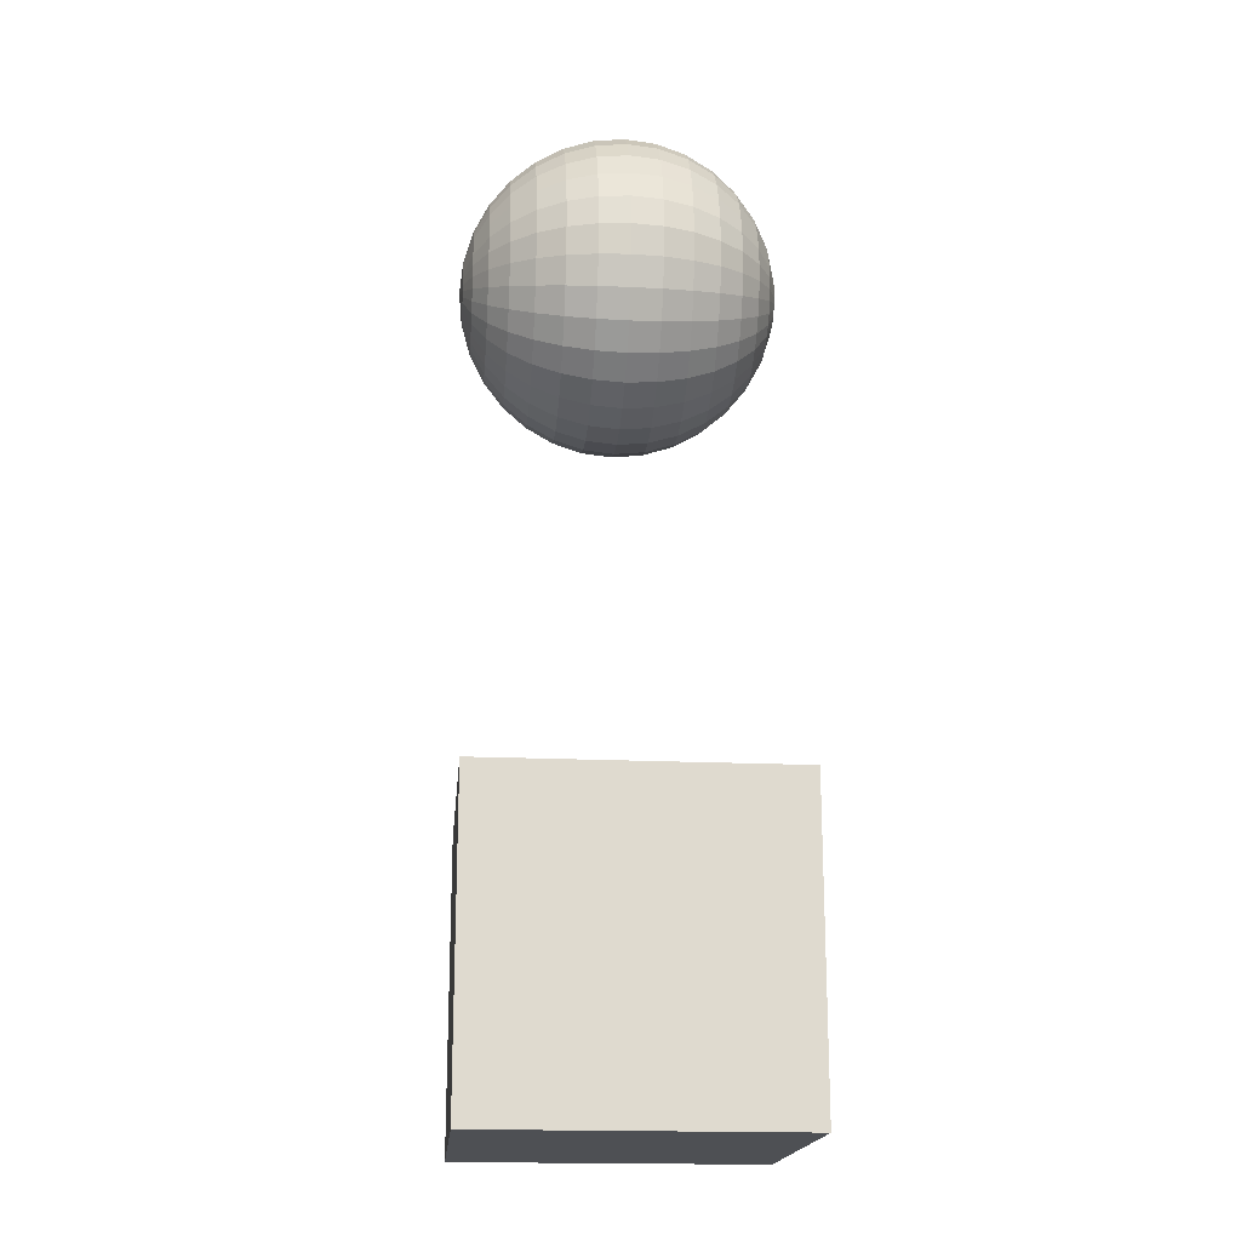
<metadata>
{"format":"obj","ext":"obj","renderer":"f3d","projection":"perspective","resolution":1024,"background":"white","views":[{"elev":-18.6,"azim":84.8,"up":"+Z"}]}
</metadata>
<code>
o Cube_Cube.001
v 1 1 -3.222
v 1 -1 -3.222
v 1 1 -1.222
v 1 -1 -1.222
v -1 1 -3.222
v -1 -1 -3.222
v -1 1 -1.222
v -1 -1 -1.222
f 1 5 7 3
f 4 3 7 8
f 8 7 5 6
f 6 2 4 8
f 2 1 3 4
f 6 5 1 2
o Sphere
v 0.1353 0.9214 1.84
v 0.1353 0.8645 1.652
v 0.1353 0.7721 1.479
v 0.1353 0.6477 1.328
v 0.1353 0.4961 1.203
v 0.1353 0.3233 1.111
v 0.1353 0.1357 1.054
v 0.1353 -0.615 1.203
v 0.1353 -0.7665 1.328
v 0.1353 -0.8909 1.479
v 0.1734 0.9214 1.843
v 0.21 0.8645 1.659
v 0.2437 0.7721 1.49
v 0.2733 0.6477 1.341
v 0.2975 0.4961 1.219
v 0.3156 0.3233 1.129
v 0.3267 0.1357 1.073
v 0.3304 -0.05942 1.054
v 0.3267 -0.2545 1.073
v 0.3156 -0.4421 1.129
v 0.2975 -0.615 1.219
v 0.2733 -0.7665 1.341
v 0.2437 -0.8909 1.49
v 0.21 -0.9833 1.659
v 0.1734 -1.04 1.843
v 0.21 0.9214 1.855
v 0.2818 0.8645 1.681
v 0.3479 0.7721 1.522
v 0.4059 0.6477 1.382
v 0.4535 0.4961 1.267
v 0.4889 0.3233 1.181
v 0.5106 0.1357 1.129
v 0.518 -0.05942 1.111
v 0.5106 -0.2545 1.129
v 0.4889 -0.4421 1.181
v 0.4535 -0.615 1.267
v 0.4059 -0.7665 1.382
v 0.3479 -0.8909 1.522
v 0.2818 -0.9833 1.681
v 0.21 -1.04 1.855
v 0.2437 0.9214 1.873
v 0.3479 0.8645 1.717
v 0.444 0.7721 1.573
v 0.5282 0.6477 1.447
v 0.5973 0.4961 1.343
v 0.6486 0.3233 1.267
v 0.6802 0.1357 1.219
v 0.6909 -0.05942 1.203
v 0.6802 -0.2545 1.219
v 0.6486 -0.4421 1.267
v 0.5973 -0.615 1.343
v 0.5282 -0.7665 1.447
v 0.444 -0.8909 1.573
v 0.3479 -0.9833 1.717
v 0.2437 -1.04 1.873
v 0.2733 0.9214 1.897
v 0.4059 0.8645 1.764
v 0.5282 0.7721 1.642
v 0.6353 0.6477 1.535
v 0.7233 0.4961 1.447
v 0.7886 0.3233 1.382
v 0.8288 0.1357 1.341
v 0.8424 -0.05942 1.328
v 0.8288 -0.2545 1.341
v 0.7886 -0.4421 1.382
v 0.7233 -0.615 1.447
v 0.6353 -0.7665 1.535
v 0.5282 -0.8909 1.642
v 0.4059 -0.9833 1.764
v 0.2733 -1.04 1.897
v 0.2975 0.9214 1.926
v 0.4535 0.8645 1.822
v 0.5973 0.7721 1.726
v 0.7233 0.6477 1.642
v 0.8267 0.4961 1.573
v 0.9035 0.3233 1.522
v 0.9508 0.1357 1.49
v 0.9668 -0.05942 1.479
v 0.9508 -0.2545 1.49
v 0.9035 -0.4421 1.522
v 0.8267 -0.615 1.573
v 0.7233 -0.7665 1.642
v 0.5973 -0.8909 1.726
v 0.4535 -0.9833 1.822
v 0.2975 -1.04 1.926
v 0.3156 0.9214 1.96
v 0.4889 0.8645 1.888
v 0.6486 0.7721 1.822
v 0.7886 0.6477 1.764
v 0.9035 0.4961 1.717
v 0.9889 0.3233 1.681
v 1.041 0.1357 1.659
v 1.059 -0.05942 1.652
v 1.041 -0.2545 1.659
v 0.9889 -0.4421 1.681
v 0.9035 -0.615 1.717
v 0.7886 -0.7665 1.764
v 0.6486 -0.8909 1.822
v 0.4889 -0.9833 1.888
v 0.3156 -1.04 1.96
v 0.3267 0.9214 1.997
v 0.5106 0.8645 1.96
v 0.6802 0.7721 1.926
v 0.8288 0.6477 1.897
v 0.9508 0.4961 1.873
v 1.041 0.3233 1.855
v 1.097 0.1357 1.843
v 1.116 -0.05942 1.84
v 1.097 -0.2545 1.843
v 1.041 -0.4421 1.855
v 0.9508 -0.615 1.873
v 0.8288 -0.7665 1.897
v 0.6802 -0.8909 1.926
v 0.5106 -0.9833 1.96
v 0.3267 -1.04 1.997
v 0.3304 0.9214 2.035
v 0.518 0.8645 2.035
v 0.6909 0.7721 2.035
v 0.8424 0.6477 2.035
v 0.9668 0.4961 2.035
v 1.059 0.3233 2.035
v 1.116 0.1357 2.035
v 1.135 -0.05942 2.035
v 1.116 -0.2545 2.035
v 1.059 -0.4421 2.035
v 0.9668 -0.615 2.035
v 0.8424 -0.7665 2.035
v 0.6909 -0.8909 2.035
v 0.518 -0.9833 2.035
v 0.3304 -1.04 2.035
v 0.3267 0.9214 2.073
v 0.5106 0.8645 2.109
v 0.6802 0.7721 2.143
v 0.8288 0.6477 2.173
v 0.9508 0.4961 2.197
v 1.041 0.3233 2.215
v 1.097 0.1357 2.226
v 1.116 -0.05942 2.23
v 1.097 -0.2545 2.226
v 1.041 -0.4421 2.215
v 0.9508 -0.615 2.197
v 0.8288 -0.7665 2.173
v 0.6802 -0.8909 2.143
v 0.5106 -0.9833 2.109
v 0.3267 -1.04 2.073
v 0.3156 0.9214 2.109
v 0.4889 0.8645 2.181
v 0.6486 0.7721 2.247
v 0.7886 0.6477 2.305
v 0.9035 0.4961 2.353
v 0.9889 0.3233 2.388
v 1.041 0.1357 2.41
v 1.059 -0.05942 2.417
v 1.041 -0.2545 2.41
v 0.9889 -0.4421 2.388
v 0.9035 -0.615 2.353
v 0.7886 -0.7665 2.305
v 0.6486 -0.8909 2.247
v 0.4889 -0.9833 2.181
v 0.3156 -1.04 2.109
v 0.2975 0.9214 2.143
v 0.4535 0.8645 2.247
v 0.5973 0.7721 2.343
v 0.7233 0.6477 2.428
v 0.8267 0.4961 2.497
v 0.9035 0.3233 2.548
v 0.9508 0.1357 2.58
v 0.9668 -0.05942 2.59
v 0.9508 -0.2545 2.58
v 0.9035 -0.4421 2.548
v 0.8267 -0.615 2.497
v 0.7233 -0.7665 2.428
v 0.5973 -0.8909 2.343
v 0.4535 -0.9833 2.247
v 0.2975 -1.04 2.143
v 0.2733 0.9214 2.173
v 0.4059 0.8645 2.305
v 0.5282 0.7721 2.428
v 0.6353 0.6477 2.535
v 0.7233 0.4961 2.623
v 0.7886 0.3233 2.688
v 0.8288 0.1357 2.728
v 0.8424 -0.05942 2.742
v 0.8288 -0.2545 2.728
v 0.7886 -0.4421 2.688
v 0.7233 -0.615 2.623
v 0.6353 -0.7665 2.535
v 0.5282 -0.8909 2.428
v 0.4059 -0.9833 2.305
v 0.2733 -1.04 2.173
v 0.2437 0.9214 2.197
v 0.3479 0.8645 2.353
v 0.444 0.7721 2.497
v 0.5282 0.6477 2.623
v 0.5973 0.4961 2.726
v 0.6486 0.3233 2.803
v 0.6802 0.1357 2.85
v 0.6909 -0.05942 2.866
v 0.6802 -0.2545 2.85
v 0.6486 -0.4421 2.803
v 0.5973 -0.615 2.726
v 0.5282 -0.7665 2.623
v 0.444 -0.8909 2.497
v 0.3479 -0.9833 2.353
v 0.2437 -1.04 2.197
v 0.21 0.9214 2.215
v 0.2818 0.8645 2.388
v 0.3479 0.7721 2.548
v 0.4059 0.6477 2.688
v 0.4535 0.4961 2.803
v 0.4889 0.3233 2.888
v 0.5106 0.1357 2.941
v 0.518 -0.05942 2.959
v 0.5106 -0.2545 2.941
v 0.4889 -0.4421 2.888
v 0.4535 -0.615 2.803
v 0.4059 -0.7665 2.688
v 0.3479 -0.8909 2.548
v 0.2818 -0.9833 2.388
v 0.21 -1.04 2.215
v 0.1734 0.9214 2.226
v 0.21 0.8645 2.41
v 0.2437 0.7721 2.58
v 0.2733 0.6477 2.728
v 0.2975 0.4961 2.85
v 0.3156 0.3233 2.941
v 0.3267 0.1357 2.997
v 0.3304 -0.05942 3.016
v 0.3267 -0.2545 2.997
v 0.3156 -0.4421 2.941
v 0.2975 -0.615 2.85
v 0.2733 -0.7665 2.728
v 0.2437 -0.8909 2.58
v 0.21 -0.9833 2.41
v 0.1734 -1.04 2.226
v 0.1353 0.9214 2.23
v 0.1353 0.8645 2.417
v 0.1353 0.7721 2.59
v 0.1353 0.6477 2.742
v 0.1353 0.4961 2.866
v 0.1353 0.3233 2.959
v 0.1353 0.1357 3.016
v 0.1353 -0.05942 3.035
v 0.1353 -0.2545 3.016
v 0.1353 -0.4421 2.959
v 0.1353 -0.615 2.866
v 0.1353 -0.7665 2.742
v 0.1353 -0.8909 2.59
v 0.1353 -0.9833 2.417
v 0.1353 -1.04 2.23
v 0.09725 0.9214 2.226
v 0.06066 0.8645 2.41
v 0.02693 0.7721 2.58
v -0.002636 0.6477 2.728
v -0.0269 0.4961 2.85
v -0.04493 0.3233 2.941
v -0.05603 0.1357 2.997
v -0.05978 -0.05942 3.016
v -0.05603 -0.2545 2.997
v -0.04493 -0.4421 2.941
v -0.0269 -0.615 2.85
v -0.002636 -0.7665 2.728
v 0.02693 -0.8909 2.58
v 0.06066 -0.9833 2.41
v 0.09725 -1.04 2.226
v 0.06066 0.9214 2.215
v -0.01113 0.8645 2.388
v -0.07729 0.7721 2.548
v -0.1353 0.6477 2.688
v -0.1829 0.4961 2.803
v -0.2182 0.3233 2.888
v -0.24 0.1357 2.941
v -0.2474 -0.05942 2.959
v -0.24 -0.2545 2.941
v -0.2182 -0.4421 2.888
v -0.1829 -0.615 2.803
v -0.1353 -0.7665 2.688
v -0.07729 -0.8909 2.548
v -0.01113 -0.9833 2.388
v 0.06066 -1.04 2.215
v 0.02693 0.9214 2.197
v -0.07729 0.8645 2.353
v -0.1733 0.7721 2.497
v -0.2575 0.6477 2.623
v -0.3266 0.4961 2.726
v -0.378 0.3233 2.803
v -0.4096 0.1357 2.85
v -0.4203 -0.05942 2.866
v -0.4096 -0.2545 2.85
v -0.378 -0.4421 2.803
v -0.3266 -0.615 2.726
v -0.2575 -0.7665 2.623
v -0.1733 -0.8909 2.497
v -0.07729 -0.9833 2.353
v 0.02693 -1.04 2.197
v -0.002636 0.9214 2.173
v -0.1353 0.8645 2.305
v -0.2575 0.7721 2.428
v -0.3647 0.6477 2.535
v -0.4526 0.4961 2.623
v -0.518 0.3233 2.688
v -0.5582 0.1357 2.728
v -0.5718 -0.05942 2.742
v -0.5582 -0.2545 2.728
v -0.518 -0.4421 2.688
v -0.4526 -0.615 2.623
v -0.3647 -0.7665 2.535
v -0.2575 -0.8909 2.428
v -0.1353 -0.9833 2.305
v -0.002636 -1.04 2.173
v -0.0269 0.9214 2.143
v -0.1829 0.8645 2.247
v -0.3266 0.7721 2.343
v -0.4526 0.6477 2.428
v -0.556 0.4961 2.497
v -0.6329 0.3233 2.548
v -0.6802 0.1357 2.58
v -0.6962 -0.05942 2.59
v -0.6802 -0.2545 2.58
v -0.6329 -0.4421 2.548
v -0.556 -0.615 2.497
v -0.4526 -0.7665 2.428
v -0.3266 -0.8909 2.343
v -0.1829 -0.9833 2.247
v -0.0269 -1.04 2.143
v 0.1353 0.9406 2.035
v -0.04493 0.9214 2.109
v -0.2182 0.8645 2.181
v -0.378 0.7721 2.247
v -0.518 0.6477 2.305
v -0.6329 0.4961 2.353
v -0.7182 0.3233 2.388
v -0.7708 0.1357 2.41
v -0.7886 -0.05942 2.417
v -0.7708 -0.2545 2.41
v -0.7182 -0.4421 2.388
v -0.6329 -0.615 2.353
v -0.518 -0.7665 2.305
v -0.378 -0.8909 2.247
v -0.2182 -0.9833 2.181
v -0.04493 -1.04 2.109
v -0.05603 0.9214 2.073
v -0.24 0.8645 2.109
v -0.4096 0.7721 2.143
v -0.5582 0.6477 2.173
v -0.6802 0.4961 2.197
v -0.7708 0.3233 2.215
v -0.8266 0.1357 2.226
v -0.8455 -0.05942 2.23
v -0.8266 -0.2545 2.226
v -0.7708 -0.4421 2.215
v -0.6802 -0.615 2.197
v -0.5582 -0.7665 2.173
v -0.4096 -0.8909 2.143
v -0.24 -0.9833 2.109
v -0.05603 -1.04 2.073
v -0.05978 0.9214 2.035
v -0.2474 0.8645 2.035
v -0.4203 0.7721 2.035
v -0.5718 0.6477 2.035
v -0.6962 0.4961 2.035
v -0.7886 0.3233 2.035
v -0.8455 0.1357 2.035
v -0.8647 -0.05942 2.035
v -0.8455 -0.2545 2.035
v -0.7886 -0.4421 2.035
v -0.6962 -0.615 2.035
v -0.5718 -0.7665 2.035
v -0.4203 -0.8909 2.035
v -0.2474 -0.9833 2.035
v -0.05978 -1.04 2.035
v -0.05603 0.9214 1.997
v -0.24 0.8645 1.96
v -0.4096 0.7721 1.926
v -0.5582 0.6477 1.897
v -0.6802 0.4961 1.873
v -0.7708 0.3233 1.855
v -0.8266 0.1357 1.843
v -0.8455 -0.05942 1.84
v -0.8266 -0.2545 1.843
v -0.7708 -0.4421 1.855
v -0.6802 -0.615 1.873
v -0.5582 -0.7665 1.897
v -0.4096 -0.8909 1.926
v -0.24 -0.9833 1.96
v -0.05603 -1.04 1.997
v -0.04493 0.9214 1.96
v -0.2182 0.8645 1.888
v -0.378 0.7721 1.822
v -0.518 0.6477 1.764
v -0.6329 0.4961 1.717
v -0.7182 0.3233 1.681
v -0.7708 0.1357 1.659
v -0.7886 -0.05942 1.652
v -0.7708 -0.2545 1.659
v -0.7182 -0.4421 1.681
v -0.6329 -0.615 1.717
v -0.518 -0.7665 1.764
v -0.378 -0.8909 1.822
v -0.2182 -0.9833 1.888
v -0.04493 -1.04 1.96
v -0.0269 0.9214 1.926
v -0.1829 0.8645 1.822
v -0.3266 0.7721 1.726
v -0.4526 0.6477 1.642
v -0.556 0.4961 1.573
v -0.6329 0.3233 1.522
v -0.6802 0.1357 1.49
v -0.6962 -0.05942 1.479
v -0.6802 -0.2545 1.49
v -0.6329 -0.4421 1.522
v -0.556 -0.615 1.573
v -0.4526 -0.7665 1.642
v -0.3266 -0.8909 1.726
v -0.1829 -0.9833 1.822
v -0.0269 -1.04 1.926
v -0.002636 0.9214 1.897
v -0.1353 0.8645 1.764
v -0.2575 0.7721 1.642
v -0.3647 0.6477 1.535
v -0.4526 0.4961 1.447
v -0.518 0.3233 1.382
v -0.5582 0.1357 1.341
v -0.5718 -0.05942 1.328
v -0.5582 -0.2545 1.341
v -0.518 -0.4421 1.382
v -0.4526 -0.615 1.447
v -0.3647 -0.7665 1.535
v -0.2575 -0.8909 1.642
v -0.1353 -0.9833 1.764
v -0.002636 -1.04 1.897
v 0.02693 0.9214 1.873
v -0.07729 0.8645 1.717
v -0.1733 0.7721 1.573
v -0.2575 0.6477 1.447
v -0.3266 0.4961 1.343
v -0.378 0.3233 1.267
v -0.4096 0.1357 1.219
v -0.4203 -0.05942 1.203
v -0.4096 -0.2545 1.219
v -0.378 -0.4421 1.267
v -0.3266 -0.615 1.343
v -0.2575 -0.7665 1.447
v -0.1733 -0.8909 1.573
v -0.07729 -0.9833 1.717
v 0.02693 -1.04 1.873
v 0.06066 0.9214 1.855
v -0.01113 0.8645 1.681
v -0.07729 0.7721 1.522
v -0.1353 0.6477 1.382
v -0.1829 0.4961 1.267
v -0.2182 0.3233 1.181
v -0.24 0.1357 1.129
v -0.2474 -0.05942 1.111
v -0.24 -0.2545 1.129
v -0.2182 -0.4421 1.181
v -0.1829 -0.615 1.267
v -0.1353 -0.7665 1.382
v -0.07729 -0.8909 1.522
v -0.01113 -0.9833 1.681
v 0.06066 -1.04 1.855
v 0.09725 0.9214 1.843
v 0.06066 0.8645 1.659
v 0.02693 0.7721 1.49
v -0.002636 0.6477 1.341
v -0.0269 0.4961 1.219
v -0.04493 0.3233 1.129
v -0.05603 0.1357 1.073
v -0.05978 -0.05942 1.054
v -0.05603 -0.2545 1.073
v -0.04493 -0.4421 1.129
v -0.0269 -0.615 1.219
v -0.002636 -0.7665 1.341
v 0.02693 -0.8909 1.49
v 0.06066 -0.9833 1.659
v 0.09725 -1.04 1.843
v 0.1353 -0.05942 1.035
v 0.1353 -0.2545 1.054
v 0.1353 -0.4421 1.111
v 0.1353 -0.9833 1.652
v 0.1353 -1.04 1.84
v 0.1353 -1.059 2.035
f 487 486 27 28
f 11 10 20 21
f 16 487 28 29
f 12 11 21 22
f 17 16 29 30
f 13 12 22 23
f 18 17 30 31
f 14 13 23 24
f 488 18 31 32
f 15 14 24 25
f 489 488 32 33
f 485 15 25 26
f 9 334 19
f 490 489 33
f 486 485 26 27
f 10 9 19 20
f 490 33 48
f 27 26 41 42
f 20 19 34 35
f 28 27 42 43
f 21 20 35 36
f 29 28 43 44
f 22 21 36 37
f 30 29 44 45
f 23 22 37 38
f 31 30 45 46
f 24 23 38 39
f 32 31 46 47
f 25 24 39 40
f 33 32 47 48
f 26 25 40 41
f 19 334 34
f 46 45 60 61
f 39 38 53 54
f 47 46 61 62
f 40 39 54 55
f 48 47 62 63
f 41 40 55 56
f 34 334 49
f 490 48 63
f 42 41 56 57
f 35 34 49 50
f 43 42 57 58
f 36 35 50 51
f 44 43 58 59
f 37 36 51 52
f 45 44 59 60
f 38 37 52 53
f 50 49 64 65
f 58 57 72 73
f 51 50 65 66
f 59 58 73 74
f 52 51 66 67
f 60 59 74 75
f 53 52 67 68
f 61 60 75 76
f 54 53 68 69
f 62 61 76 77
f 55 54 69 70
f 63 62 77 78
f 56 55 70 71
f 49 334 64
f 490 63 78
f 57 56 71 72
f 69 68 83 84
f 77 76 91 92
f 70 69 84 85
f 78 77 92 93
f 71 70 85 86
f 64 334 79
f 490 78 93
f 72 71 86 87
f 65 64 79 80
f 73 72 87 88
f 66 65 80 81
f 74 73 88 89
f 67 66 81 82
f 75 74 89 90
f 68 67 82 83
f 76 75 90 91
f 88 87 102 103
f 81 80 95 96
f 89 88 103 104
f 82 81 96 97
f 90 89 104 105
f 83 82 97 98
f 91 90 105 106
f 84 83 98 99
f 92 91 106 107
f 85 84 99 100
f 93 92 107 108
f 86 85 100 101
f 79 334 94
f 490 93 108
f 87 86 101 102
f 80 79 94 95
f 107 106 121 122
f 100 99 114 115
f 108 107 122 123
f 101 100 115 116
f 94 334 109
f 490 108 123
f 102 101 116 117
f 95 94 109 110
f 103 102 117 118
f 96 95 110 111
f 104 103 118 119
f 97 96 111 112
f 105 104 119 120
f 98 97 112 113
f 106 105 120 121
f 99 98 113 114
f 111 110 125 126
f 119 118 133 134
f 112 111 126 127
f 120 119 134 135
f 113 112 127 128
f 121 120 135 136
f 114 113 128 129
f 122 121 136 137
f 115 114 129 130
f 123 122 137 138
f 116 115 130 131
f 109 334 124
f 490 123 138
f 117 116 131 132
f 110 109 124 125
f 118 117 132 133
f 130 129 144 145
f 138 137 152 153
f 131 130 145 146
f 124 334 139
f 490 138 153
f 132 131 146 147
f 125 124 139 140
f 133 132 147 148
f 126 125 140 141
f 134 133 148 149
f 127 126 141 142
f 135 134 149 150
f 128 127 142 143
f 136 135 150 151
f 129 128 143 144
f 137 136 151 152
f 149 148 163 164
f 142 141 156 157
f 150 149 164 165
f 143 142 157 158
f 151 150 165 166
f 144 143 158 159
f 152 151 166 167
f 145 144 159 160
f 153 152 167 168
f 146 145 160 161
f 139 334 154
f 490 153 168
f 147 146 161 162
f 140 139 154 155
f 148 147 162 163
f 141 140 155 156
f 168 167 182 183
f 161 160 175 176
f 154 334 169
f 490 168 183
f 162 161 176 177
f 155 154 169 170
f 163 162 177 178
f 156 155 170 171
f 164 163 178 179
f 157 156 171 172
f 165 164 179 180
f 158 157 172 173
f 166 165 180 181
f 159 158 173 174
f 167 166 181 182
f 160 159 174 175
f 180 179 194 195
f 173 172 187 188
f 181 180 195 196
f 174 173 188 189
f 182 181 196 197
f 175 174 189 190
f 183 182 197 198
f 176 175 190 191
f 169 334 184
f 490 183 198
f 177 176 191 192
f 170 169 184 185
f 178 177 192 193
f 171 170 185 186
f 179 178 193 194
f 172 171 186 187
f 184 334 199
f 490 198 213
f 192 191 206 207
f 185 184 199 200
f 193 192 207 208
f 186 185 200 201
f 194 193 208 209
f 187 186 201 202
f 195 194 209 210
f 188 187 202 203
f 196 195 210 211
f 189 188 203 204
f 197 196 211 212
f 190 189 204 205
f 198 197 212 213
f 191 190 205 206
f 203 202 217 218
f 211 210 225 226
f 204 203 218 219
f 212 211 226 227
f 205 204 219 220
f 213 212 227 228
f 206 205 220 221
f 199 334 214
f 490 213 228
f 207 206 221 222
f 200 199 214 215
f 208 207 222 223
f 201 200 215 216
f 209 208 223 224
f 202 201 216 217
f 210 209 224 225
f 222 221 236 237
f 215 214 229 230
f 223 222 237 238
f 216 215 230 231
f 224 223 238 239
f 217 216 231 232
f 225 224 239 240
f 218 217 232 233
f 226 225 240 241
f 219 218 233 234
f 227 226 241 242
f 220 219 234 235
f 228 227 242 243
f 221 220 235 236
f 214 334 229
f 490 228 243
f 241 240 255 256
f 234 233 248 249
f 242 241 256 257
f 235 234 249 250
f 243 242 257 258
f 236 235 250 251
f 229 334 244
f 490 243 258
f 237 236 251 252
f 230 229 244 245
f 238 237 252 253
f 231 230 245 246
f 239 238 253 254
f 232 231 246 247
f 240 239 254 255
f 233 232 247 248
f 245 244 259 260
f 253 252 267 268
f 246 245 260 261
f 254 253 268 269
f 247 246 261 262
f 255 254 269 270
f 248 247 262 263
f 256 255 270 271
f 249 248 263 264
f 257 256 271 272
f 250 249 264 265
f 258 257 272 273
f 251 250 265 266
f 244 334 259
f 490 258 273
f 252 251 266 267
f 264 263 278 279
f 272 271 286 287
f 265 264 279 280
f 273 272 287 288
f 266 265 280 281
f 259 334 274
f 490 273 288
f 267 266 281 282
f 260 259 274 275
f 268 267 282 283
f 261 260 275 276
f 269 268 283 284
f 262 261 276 277
f 270 269 284 285
f 263 262 277 278
f 271 270 285 286
f 283 282 297 298
f 276 275 290 291
f 284 283 298 299
f 277 276 291 292
f 285 284 299 300
f 278 277 292 293
f 286 285 300 301
f 279 278 293 294
f 287 286 301 302
f 280 279 294 295
f 288 287 302 303
f 281 280 295 296
f 274 334 289
f 490 288 303
f 282 281 296 297
f 275 274 289 290
f 302 301 316 317
f 295 294 309 310
f 303 302 317 318
f 296 295 310 311
f 289 334 304
f 490 303 318
f 297 296 311 312
f 290 289 304 305
f 298 297 312 313
f 291 290 305 306
f 299 298 313 314
f 292 291 306 307
f 300 299 314 315
f 293 292 307 308
f 301 300 315 316
f 294 293 308 309
f 314 313 328 329
f 307 306 321 322
f 315 314 329 330
f 308 307 322 323
f 316 315 330 331
f 309 308 323 324
f 317 316 331 332
f 310 309 324 325
f 318 317 332 333
f 311 310 325 326
f 304 334 319
f 490 318 333
f 312 311 326 327
f 305 304 319 320
f 313 312 327 328
f 306 305 320 321
f 333 332 348 349
f 326 325 341 342
f 319 334 335
f 490 333 349
f 327 326 342 343
f 320 319 335 336
f 328 327 343 344
f 321 320 336 337
f 329 328 344 345
f 322 321 337 338
f 330 329 345 346
f 323 322 338 339
f 331 330 346 347
f 324 323 339 340
f 332 331 347 348
f 325 324 340 341
f 338 337 352 353
f 346 345 360 361
f 339 338 353 354
f 347 346 361 362
f 340 339 354 355
f 348 347 362 363
f 341 340 355 356
f 349 348 363 364
f 342 341 356 357
f 335 334 350
f 490 349 364
f 343 342 357 358
f 336 335 350 351
f 344 343 358 359
f 337 336 351 352
f 345 344 359 360
f 357 356 371 372
f 350 334 365
f 490 364 379
f 358 357 372 373
f 351 350 365 366
f 359 358 373 374
f 352 351 366 367
f 360 359 374 375
f 353 352 367 368
f 361 360 375 376
f 354 353 368 369
f 362 361 376 377
f 355 354 369 370
f 363 362 377 378
f 356 355 370 371
f 364 363 378 379
f 376 375 390 391
f 369 368 383 384
f 377 376 391 392
f 370 369 384 385
f 378 377 392 393
f 371 370 385 386
f 379 378 393 394
f 372 371 386 387
f 365 334 380
f 490 379 394
f 373 372 387 388
f 366 365 380 381
f 374 373 388 389
f 367 366 381 382
f 375 374 389 390
f 368 367 382 383
f 380 334 395
f 490 394 409
f 388 387 402 403
f 381 380 395 396
f 389 388 403 404
f 382 381 396 397
f 390 389 404 405
f 383 382 397 398
f 391 390 405 406
f 384 383 398 399
f 392 391 406 407
f 385 384 399 400
f 393 392 407 408
f 386 385 400 401
f 394 393 408 409
f 387 386 401 402
f 399 398 413 414
f 407 406 421 422
f 400 399 414 415
f 408 407 422 423
f 401 400 415 416
f 409 408 423 424
f 402 401 416 417
f 395 334 410
f 490 409 424
f 403 402 417 418
f 396 395 410 411
f 404 403 418 419
f 397 396 411 412
f 405 404 419 420
f 398 397 412 413
f 406 405 420 421
f 418 417 432 433
f 411 410 425 426
f 419 418 433 434
f 412 411 426 427
f 420 419 434 435
f 413 412 427 428
f 421 420 435 436
f 414 413 428 429
f 422 421 436 437
f 415 414 429 430
f 423 422 437 438
f 416 415 430 431
f 424 423 438 439
f 417 416 431 432
f 410 334 425
f 490 424 439
f 437 436 451 452
f 430 429 444 445
f 438 437 452 453
f 431 430 445 446
f 439 438 453 454
f 432 431 446 447
f 425 334 440
f 490 439 454
f 433 432 447 448
f 426 425 440 441
f 434 433 448 449
f 427 426 441 442
f 435 434 449 450
f 428 427 442 443
f 436 435 450 451
f 429 428 443 444
f 449 448 463 464
f 442 441 456 457
f 450 449 464 465
f 443 442 457 458
f 451 450 465 466
f 444 443 458 459
f 452 451 466 467
f 445 444 459 460
f 453 452 467 468
f 446 445 460 461
f 454 453 468 469
f 447 446 461 462
f 440 334 455
f 490 454 469
f 448 447 462 463
f 441 440 455 456
f 468 467 482 483
f 461 460 475 476
f 469 468 483 484
f 462 461 476 477
f 455 334 470
f 490 469 484
f 463 462 477 478
f 456 455 470 471
f 464 463 478 479
f 457 456 471 472
f 465 464 479 480
f 458 457 472 473
f 466 465 480 481
f 459 458 473 474
f 467 466 481 482
f 460 459 474 475
f 472 471 10 11
f 480 479 487 16
f 473 472 11 12
f 481 480 16 17
f 474 473 12 13
f 482 481 17 18
f 475 474 13 14
f 483 482 18 488
f 476 475 14 15
f 484 483 488 489
f 477 476 15 485
f 470 334 9
f 490 484 489
f 478 477 485 486
f 471 470 9 10
f 479 478 486 487

</code>
